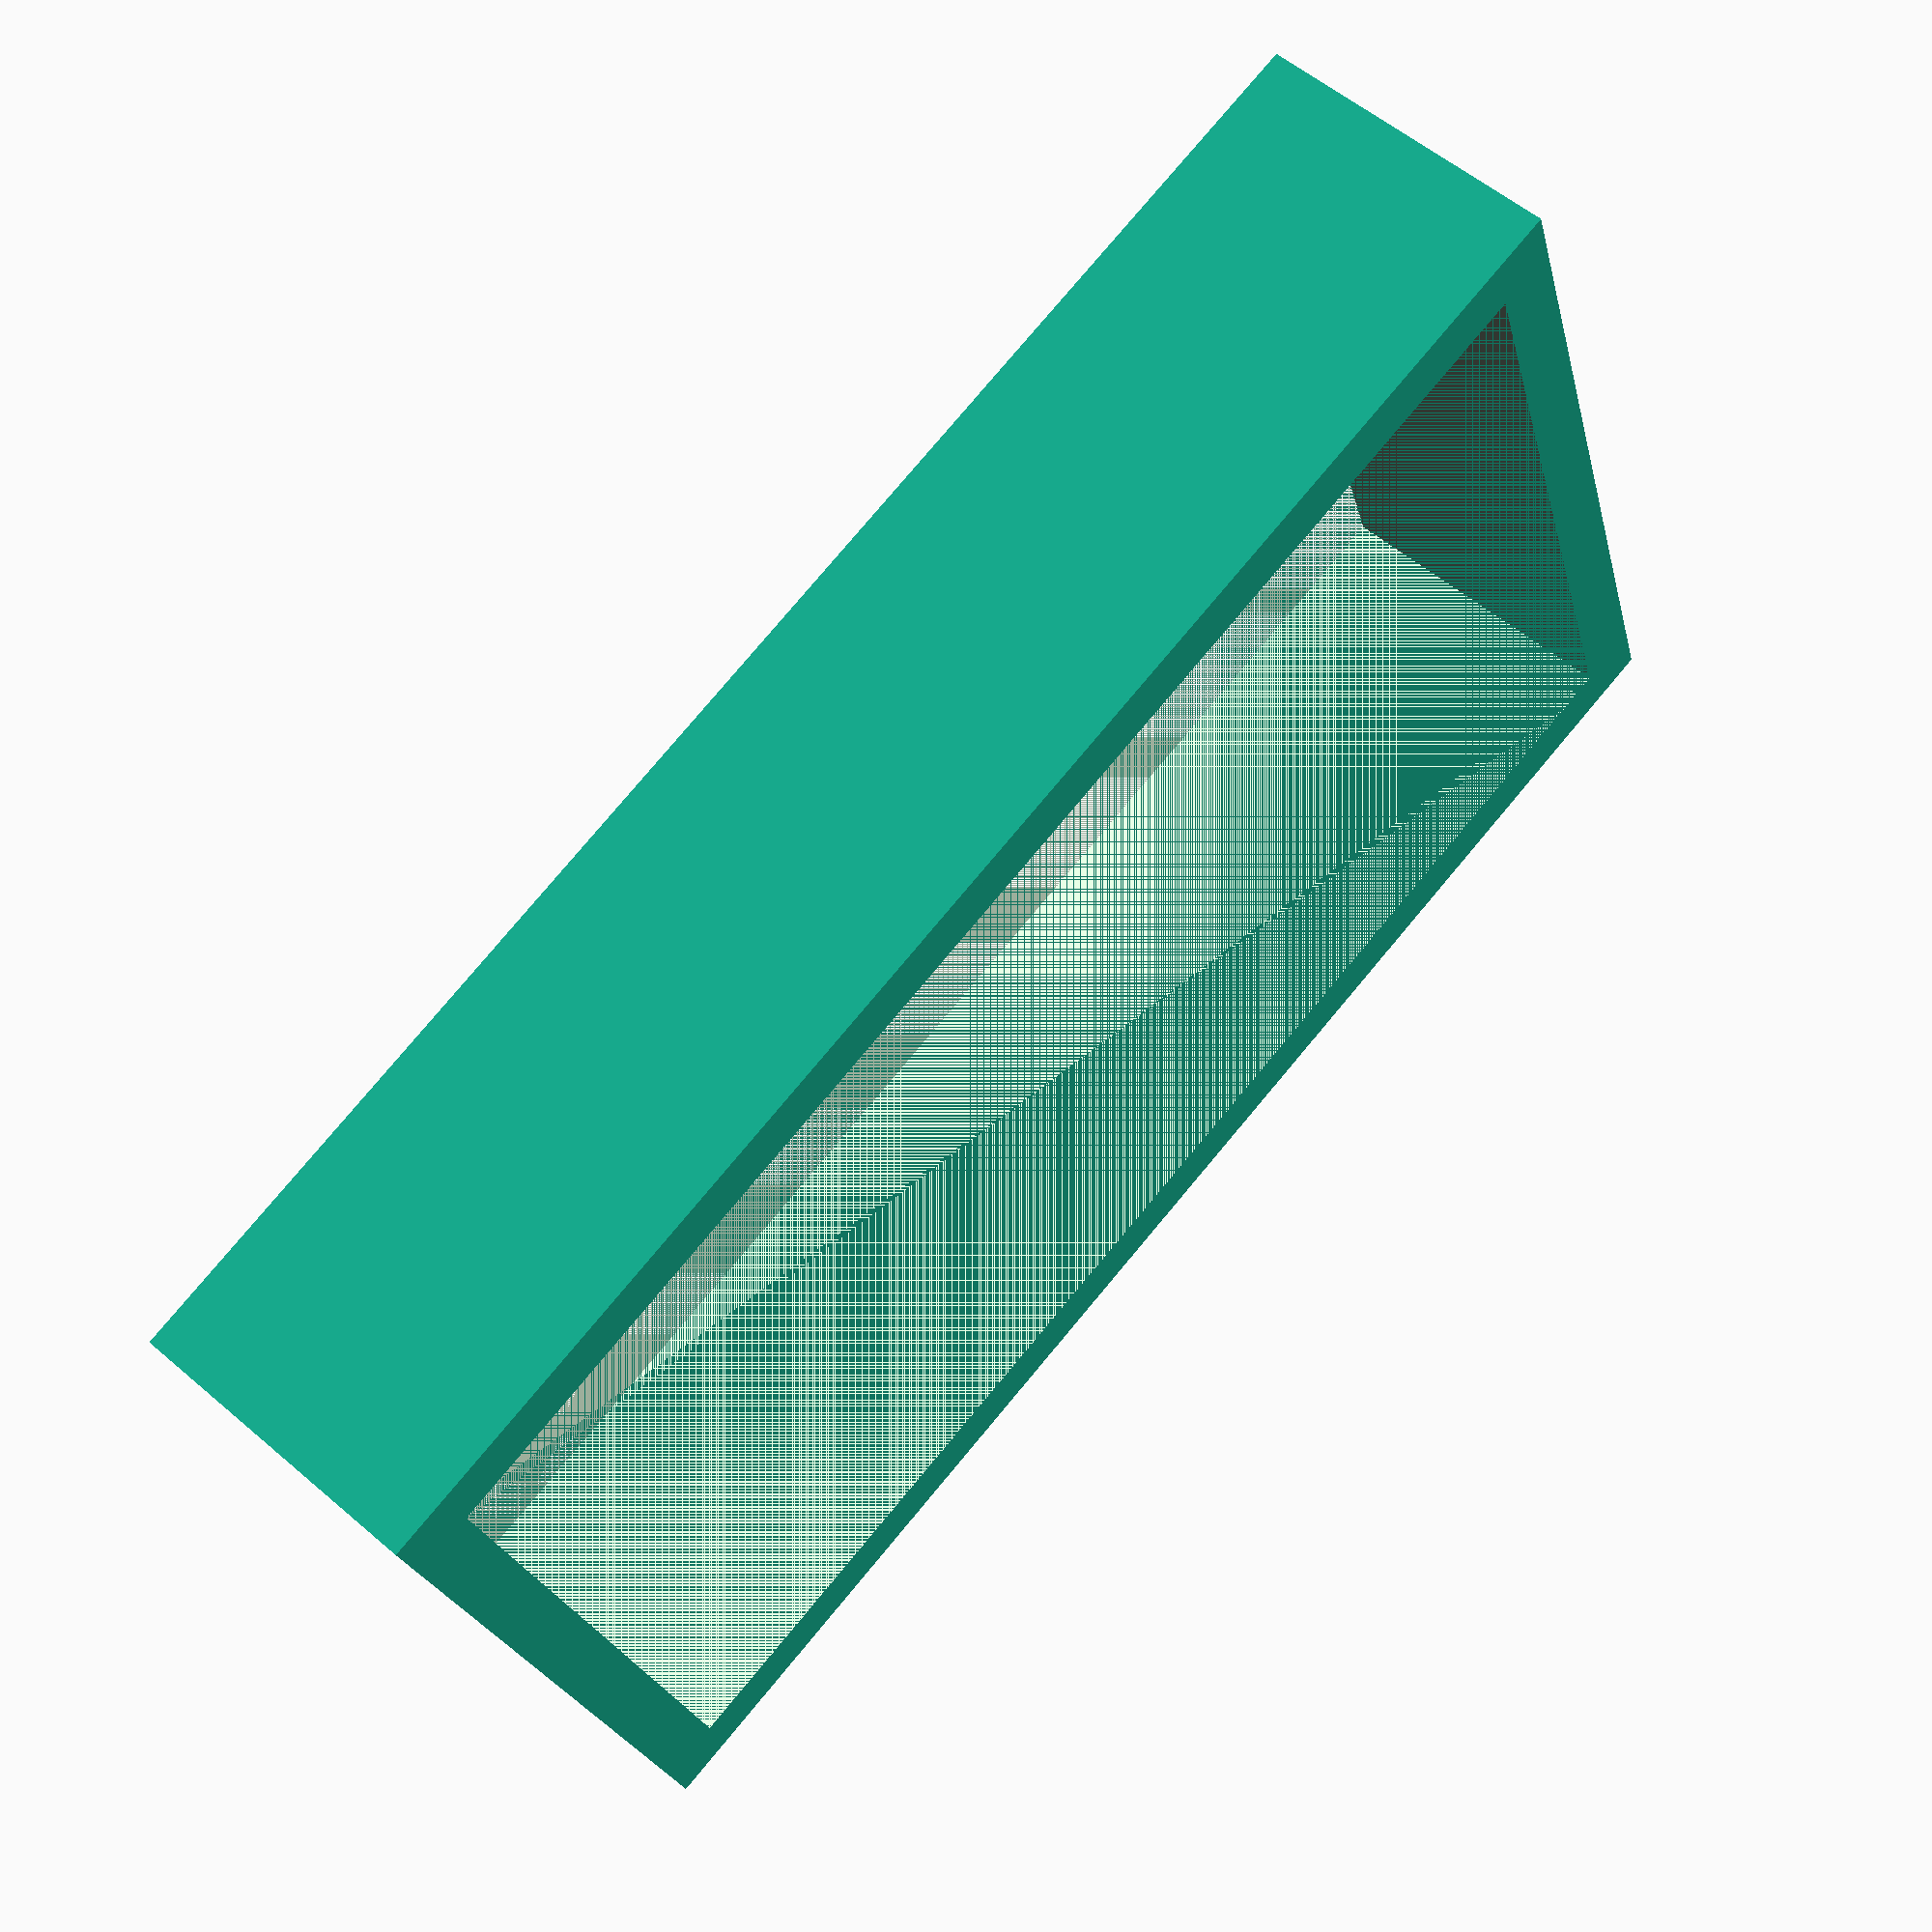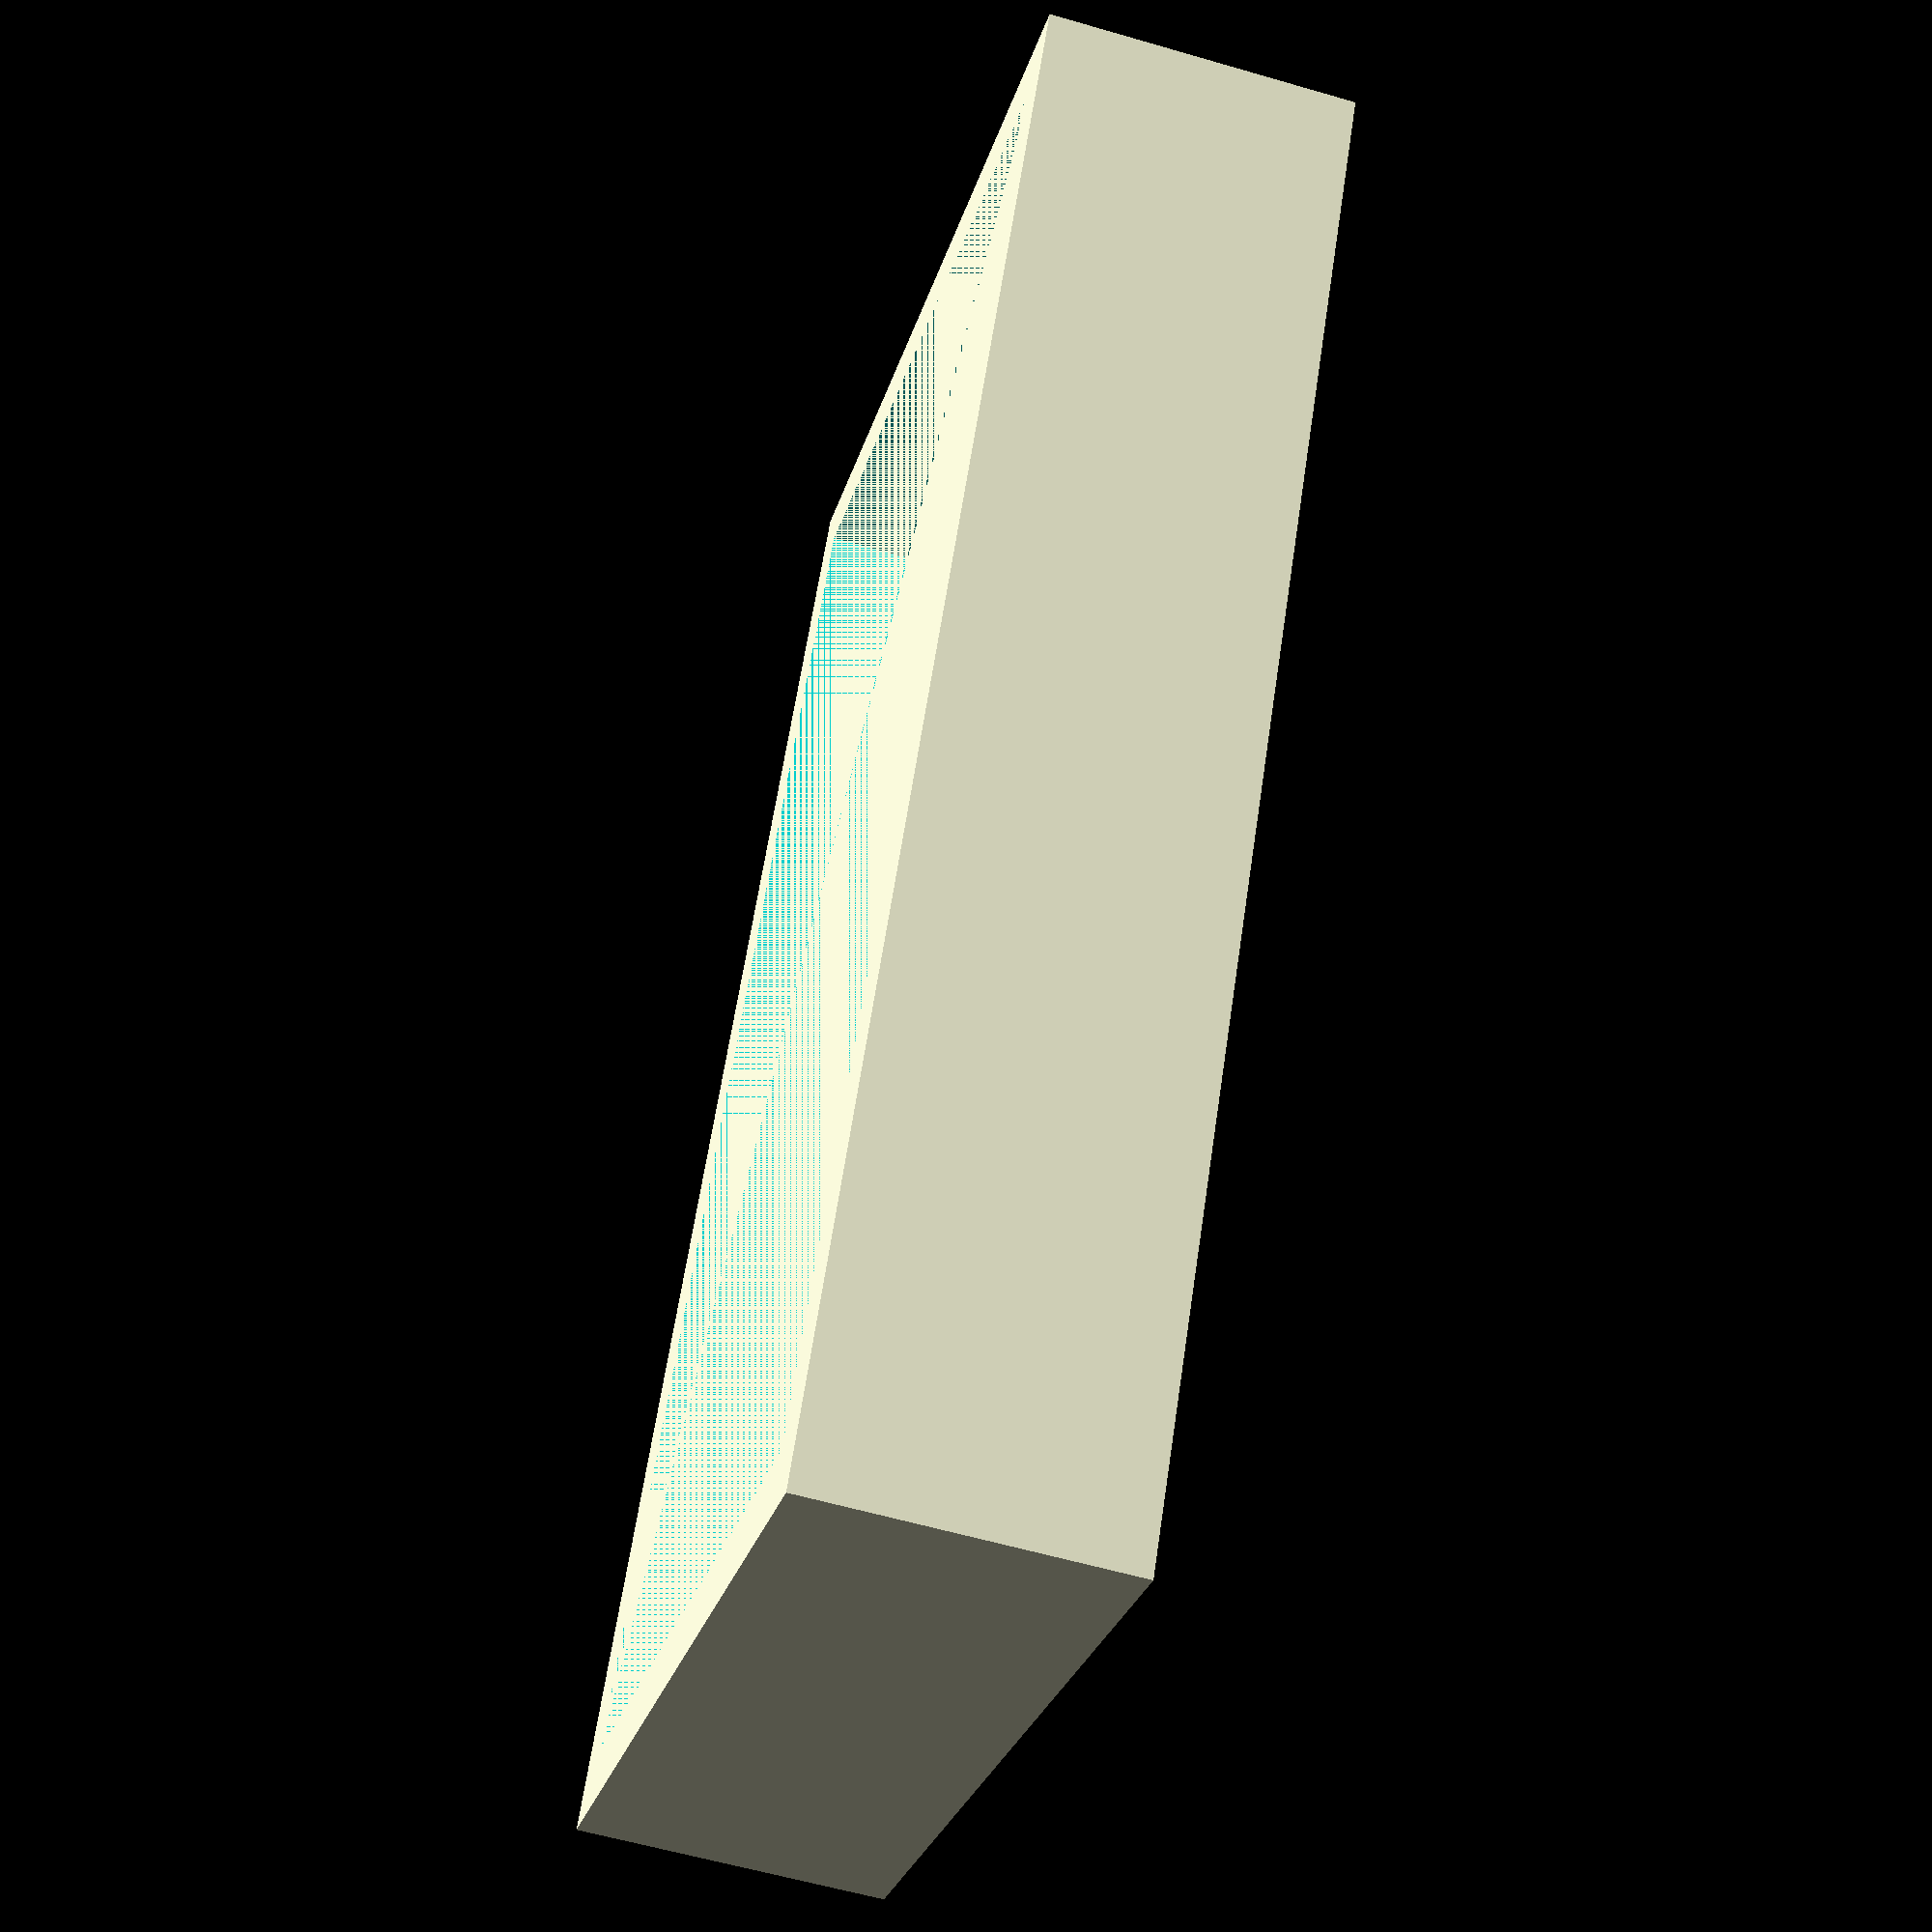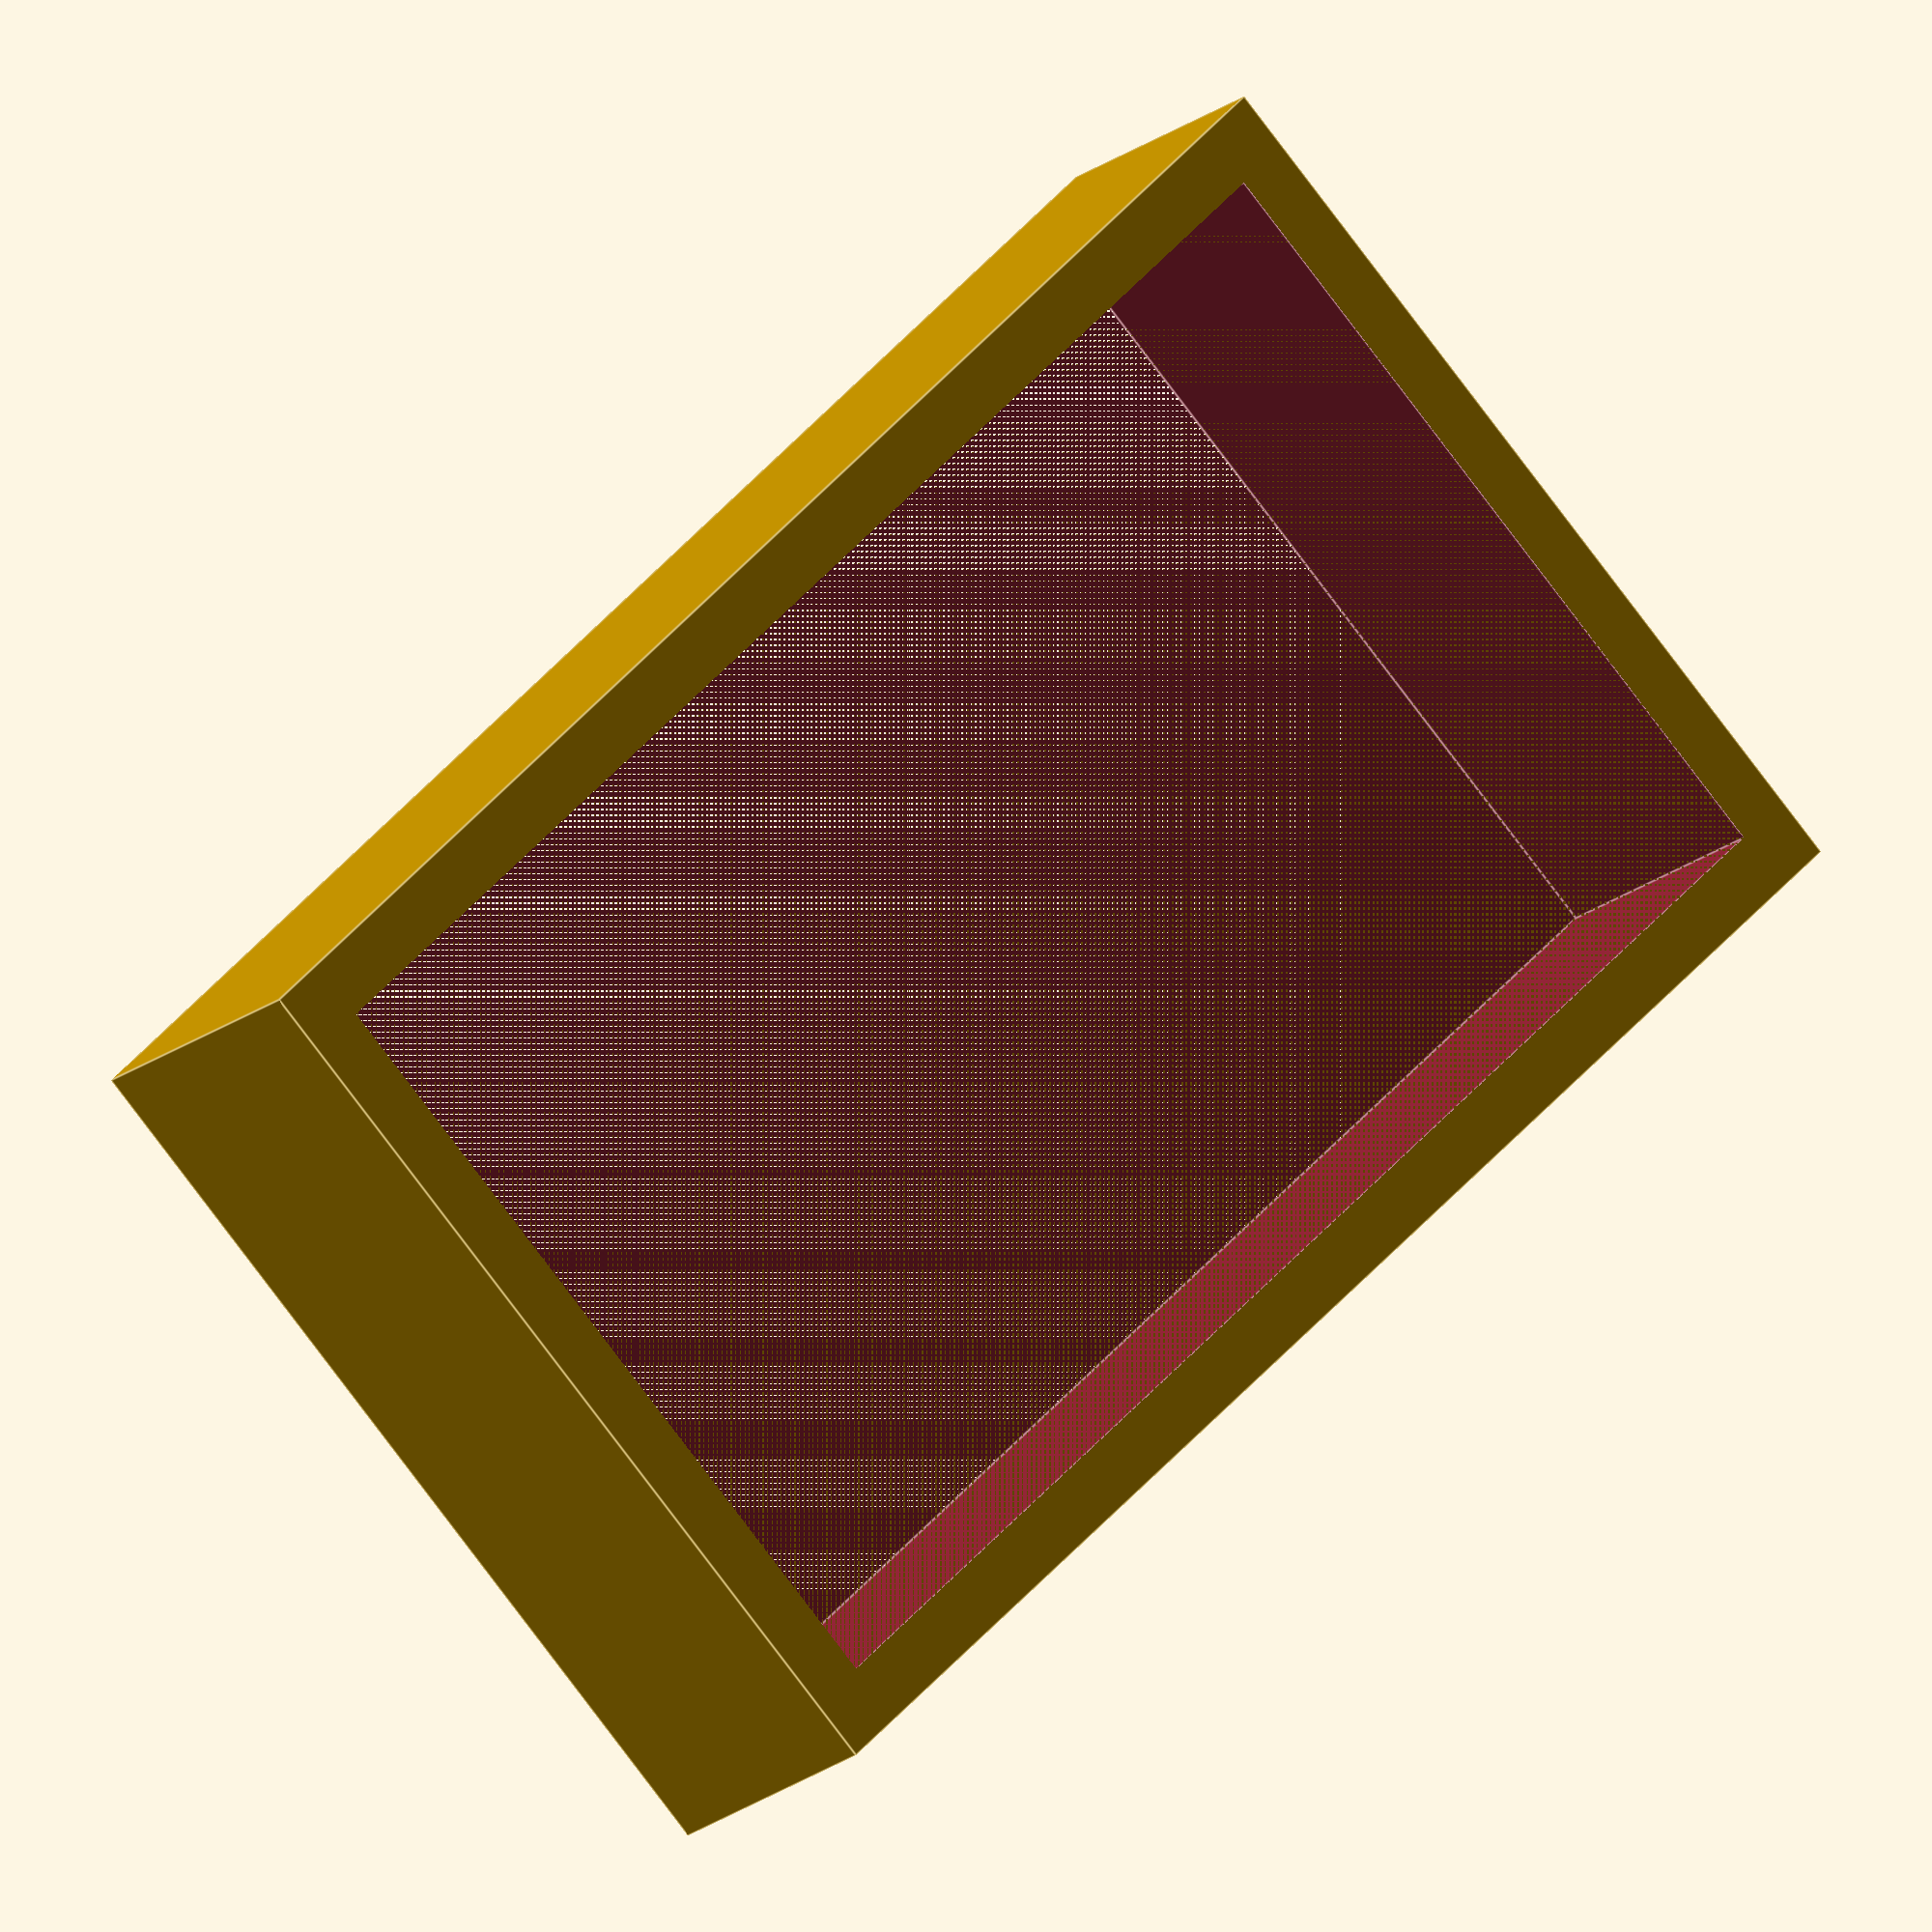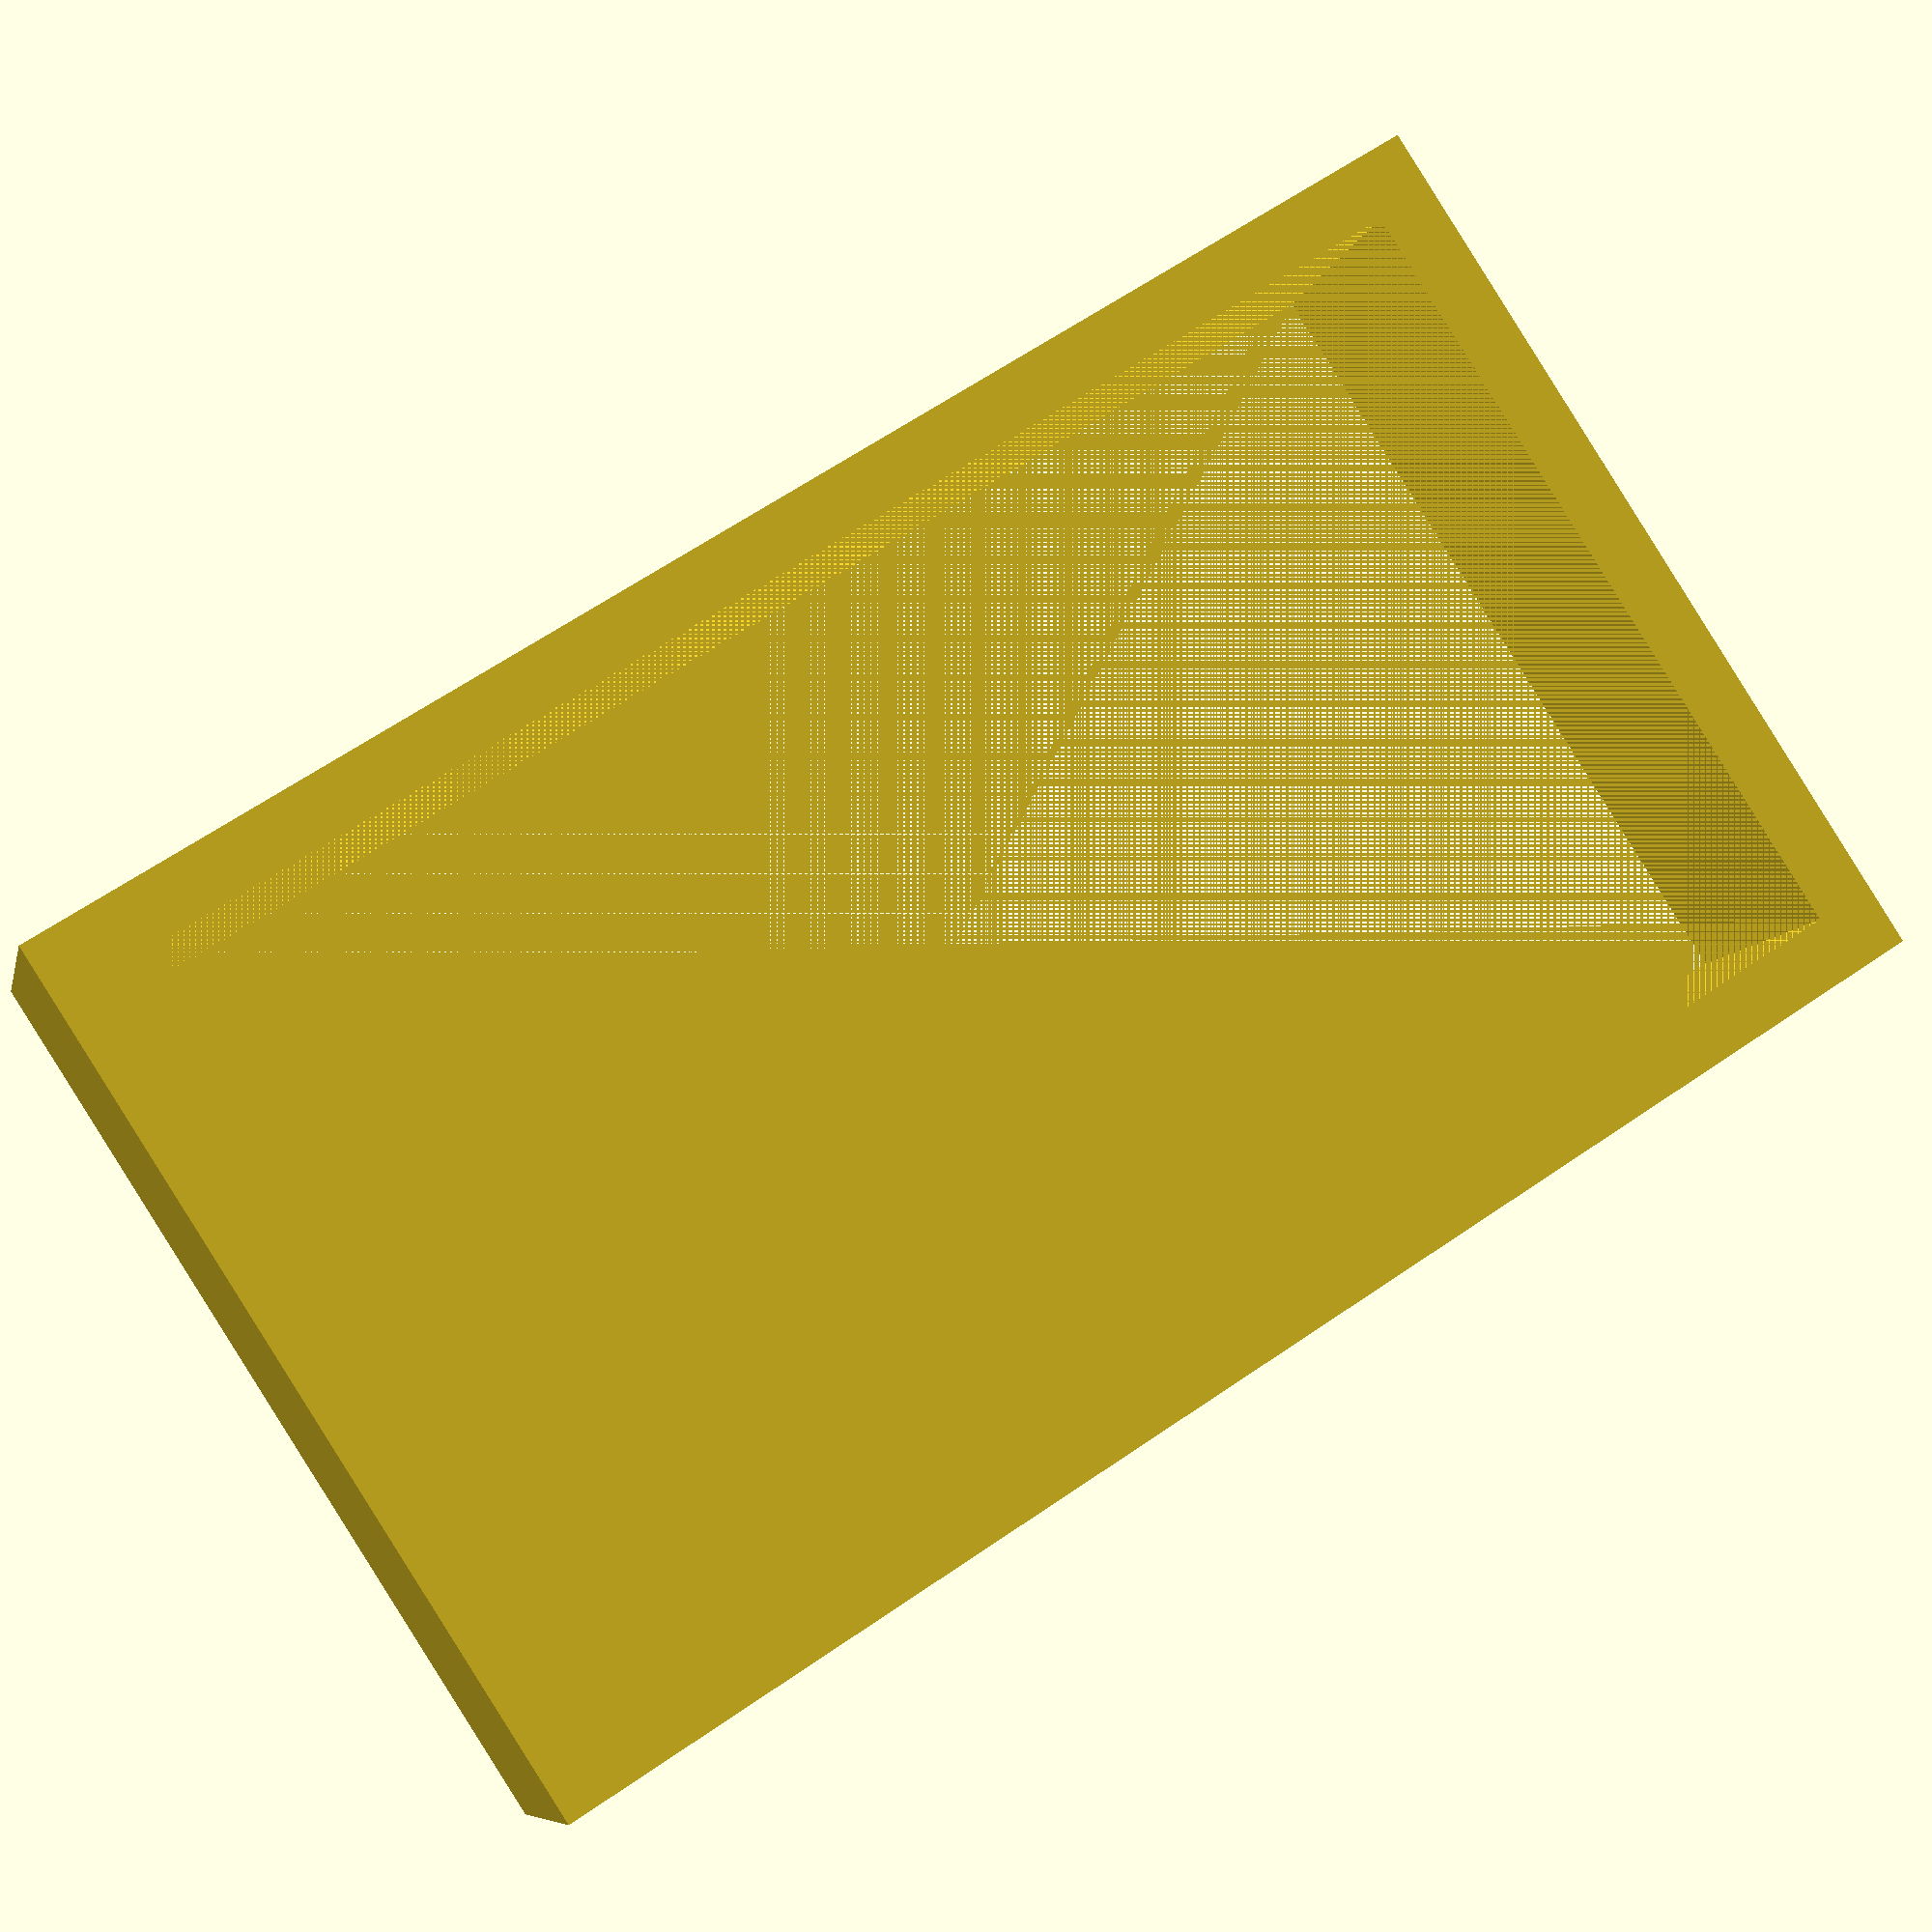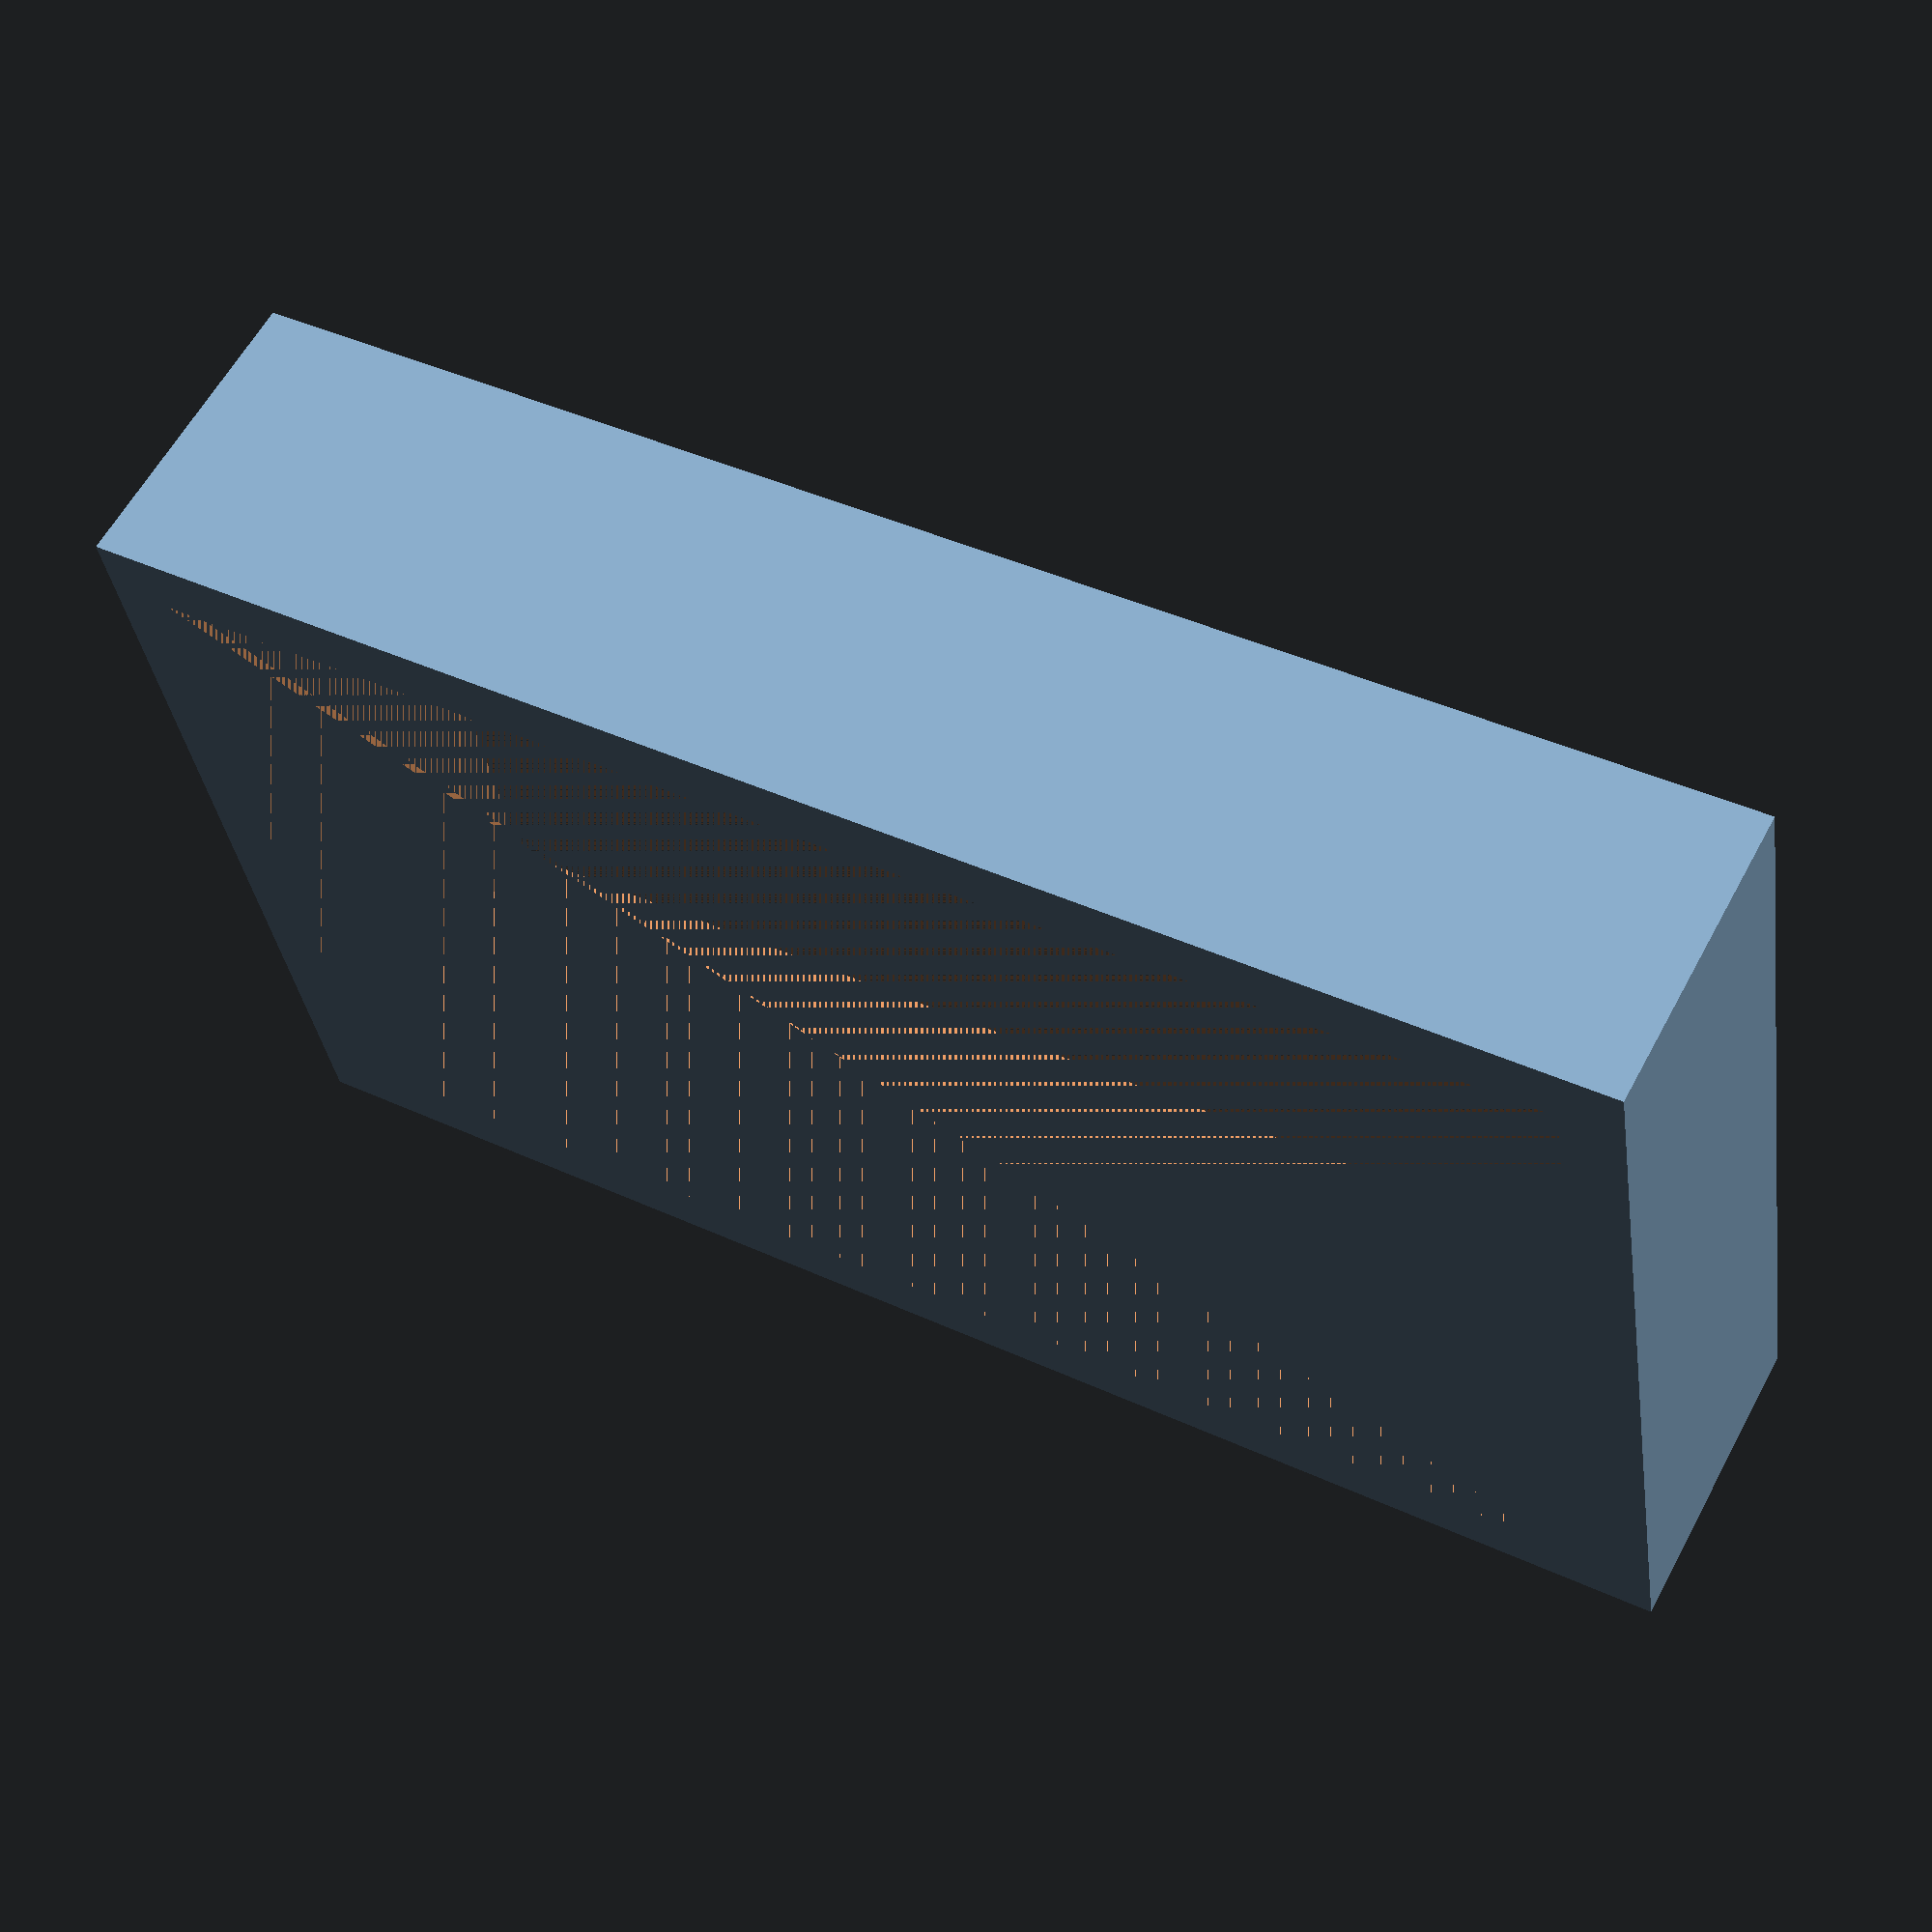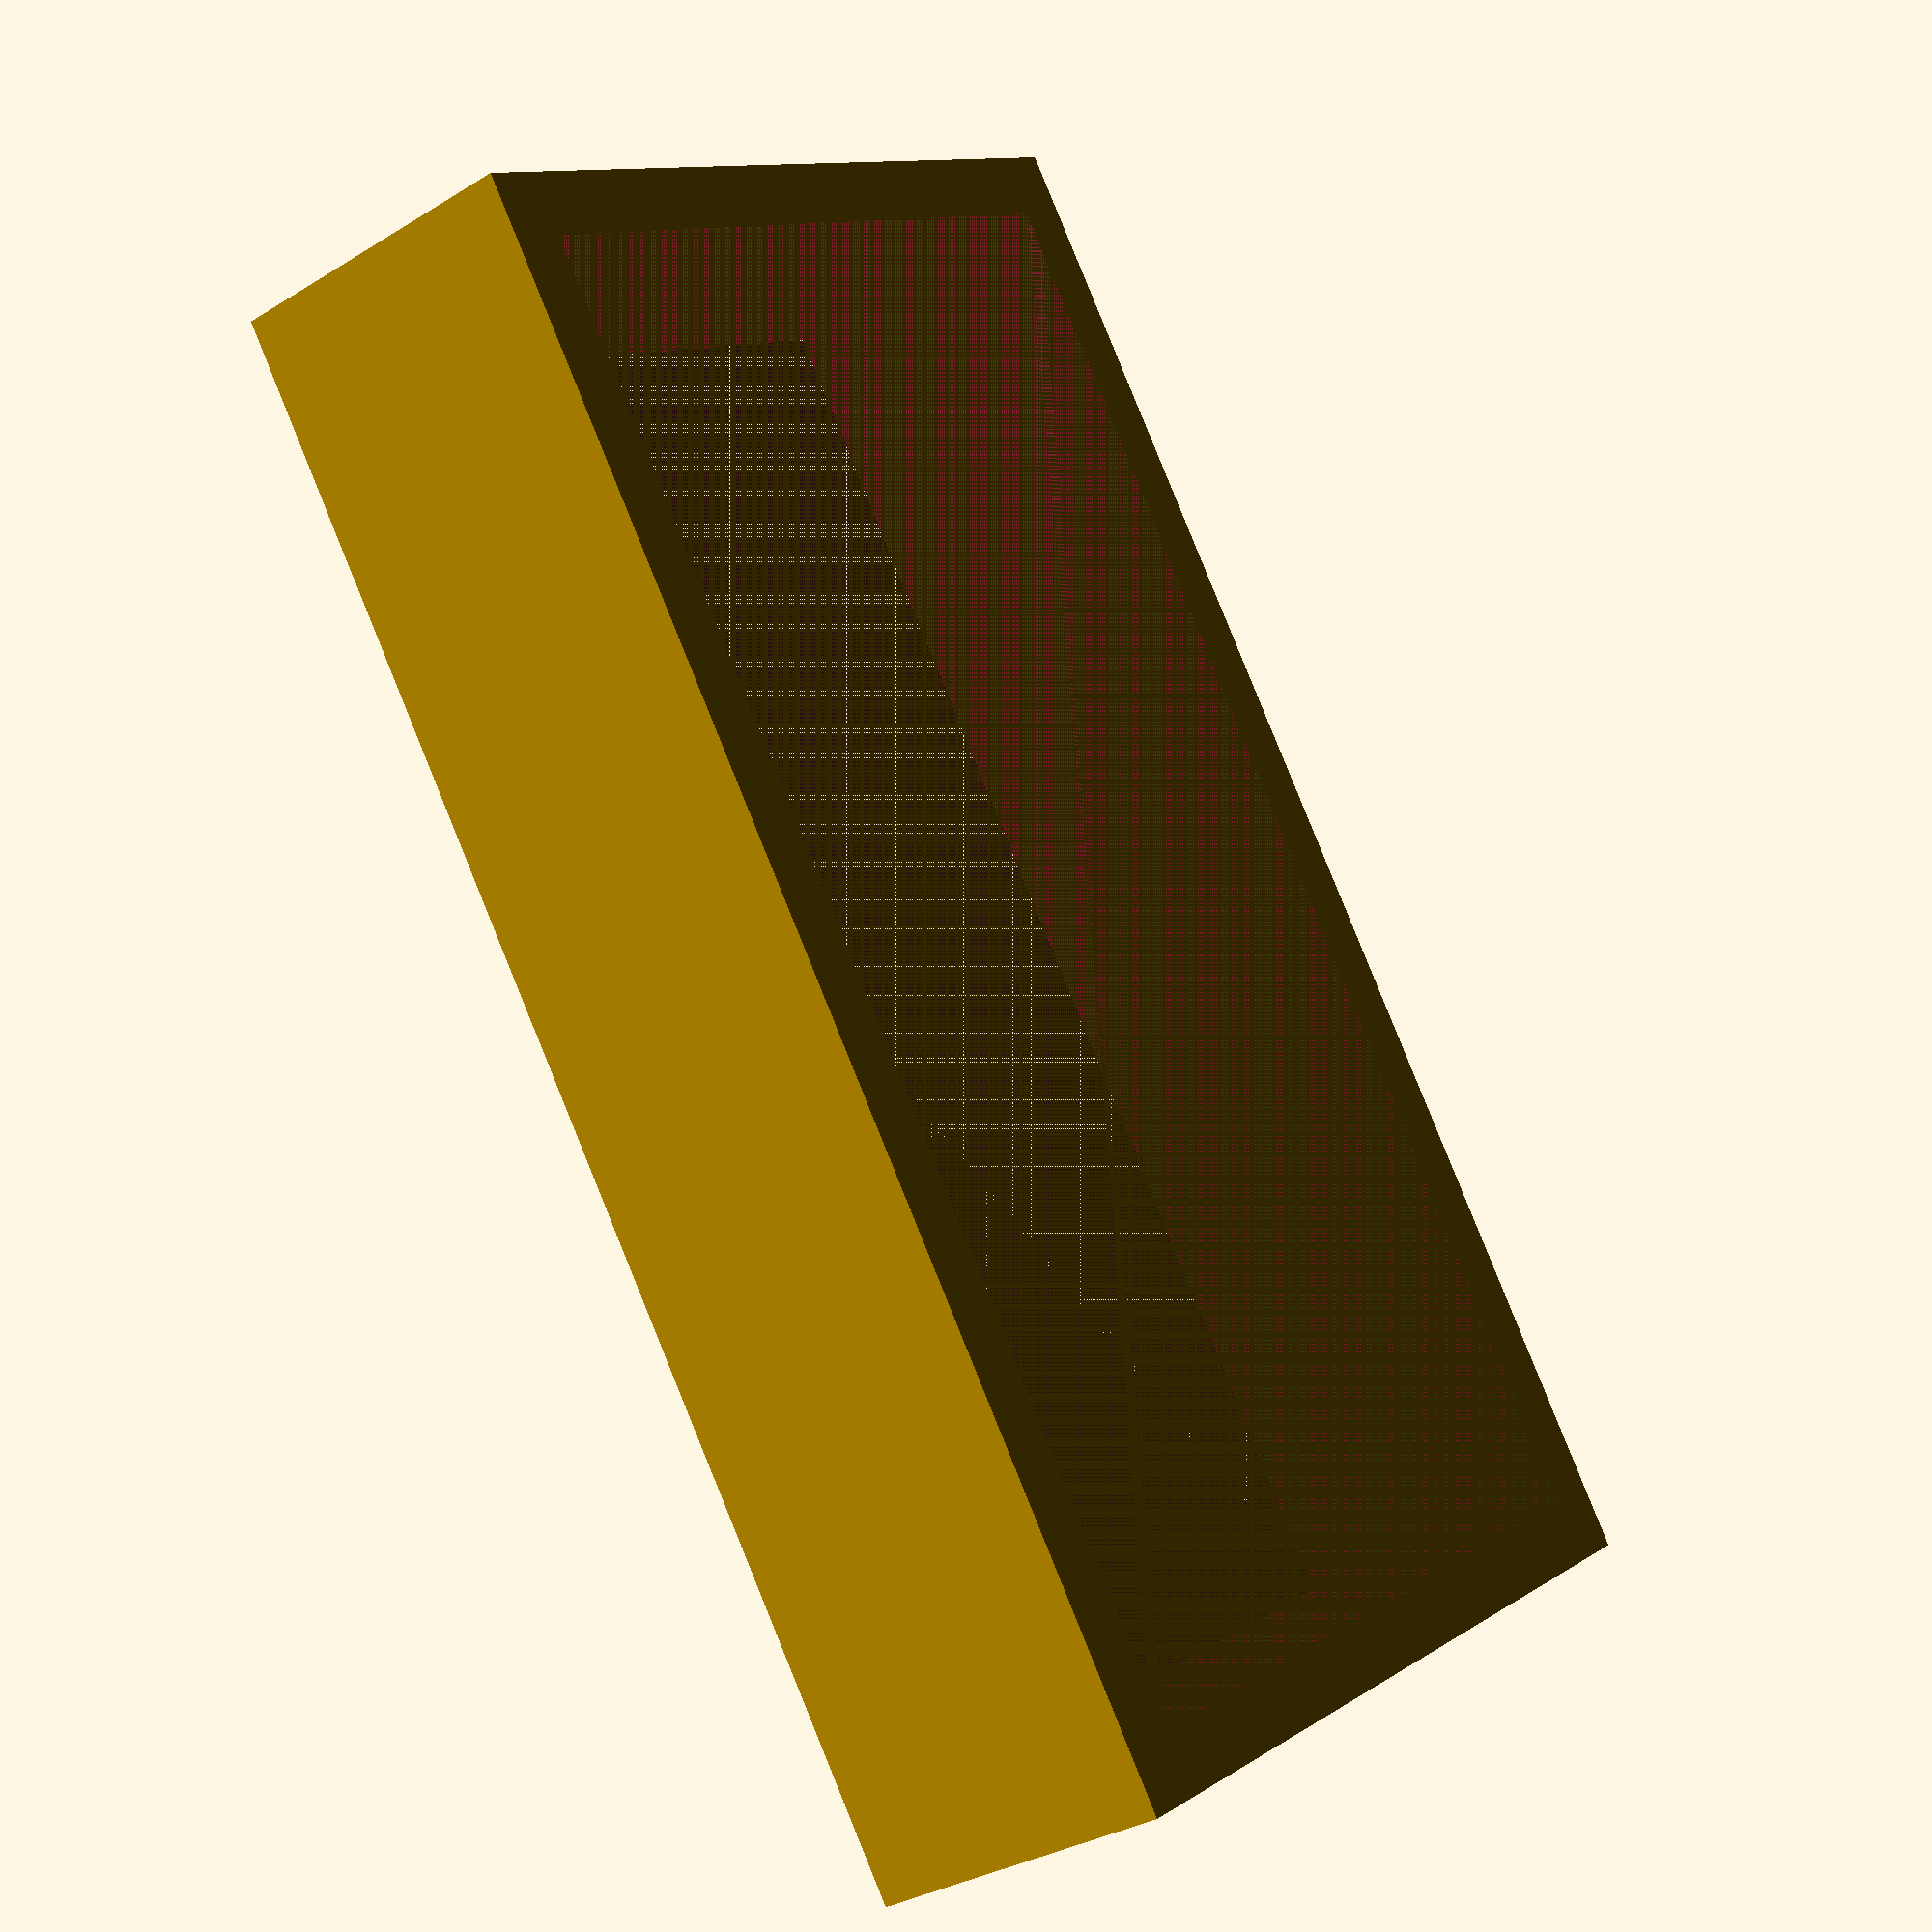
<openscad>
module channel(width, depth, height, wall_thickness) {
    difference() {
        cube([width, depth, height]);
        translate([wall_thickness, wall_thickness, 0])
        cube([width - 2 * wall_thickness, depth - 2 * wall_thickness, height]);
    }
}

channel(width = 50, depth = 30, height = 10, wall_thickness = 2);
</openscad>
<views>
elev=305.6 azim=161.8 roll=312.5 proj=p view=wireframe
elev=58.5 azim=239.9 roll=253.2 proj=p view=wireframe
elev=17.2 azim=315.1 roll=328.3 proj=o view=edges
elev=188.1 azim=327.1 roll=192.3 proj=p view=wireframe
elev=119.9 azim=9.1 roll=331.9 proj=p view=wireframe
elev=32.7 azim=125.5 roll=130.4 proj=p view=wireframe
</views>
